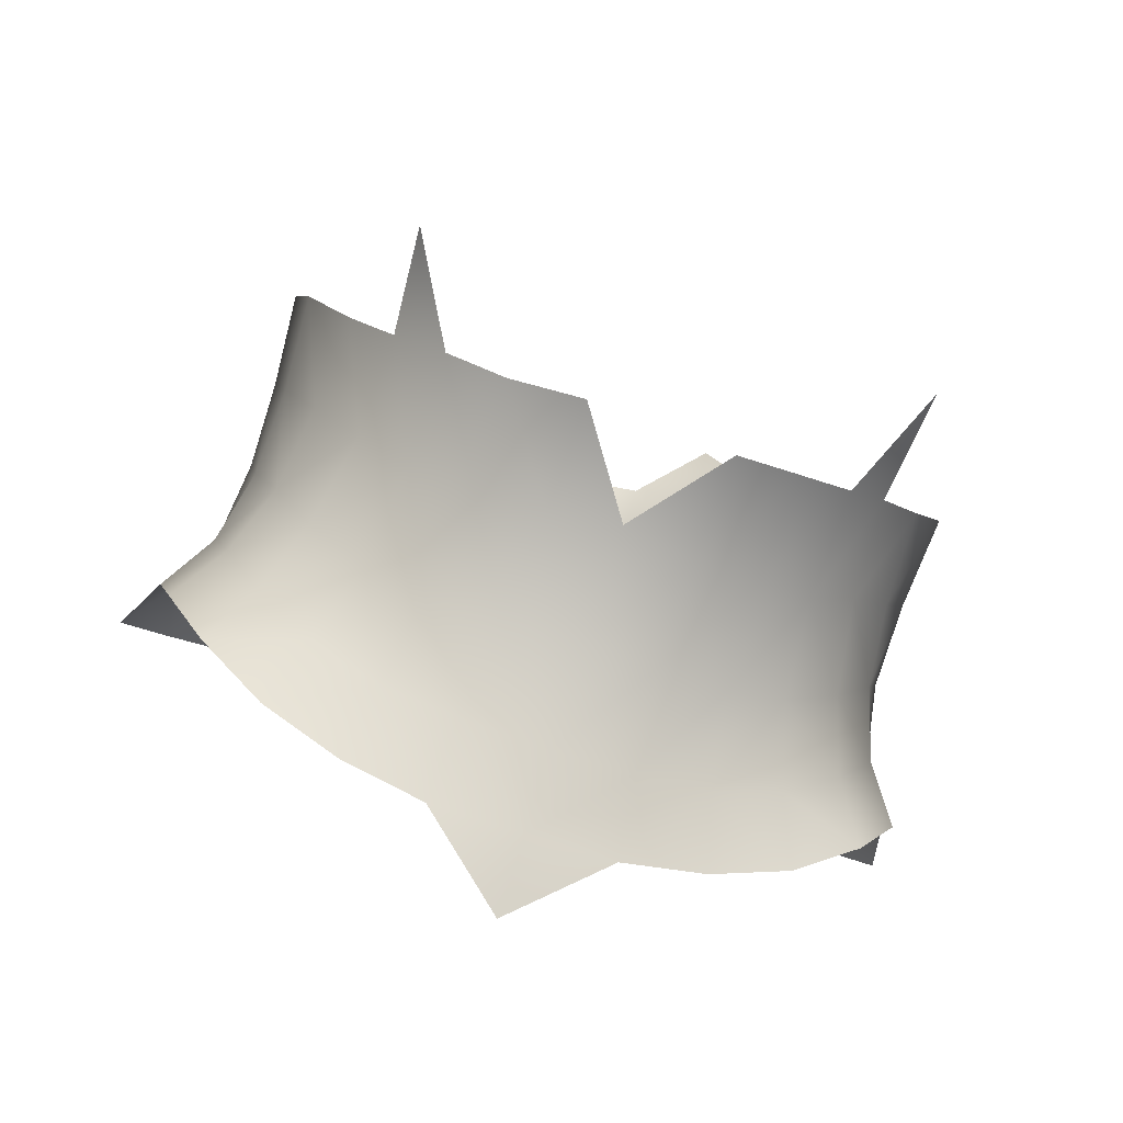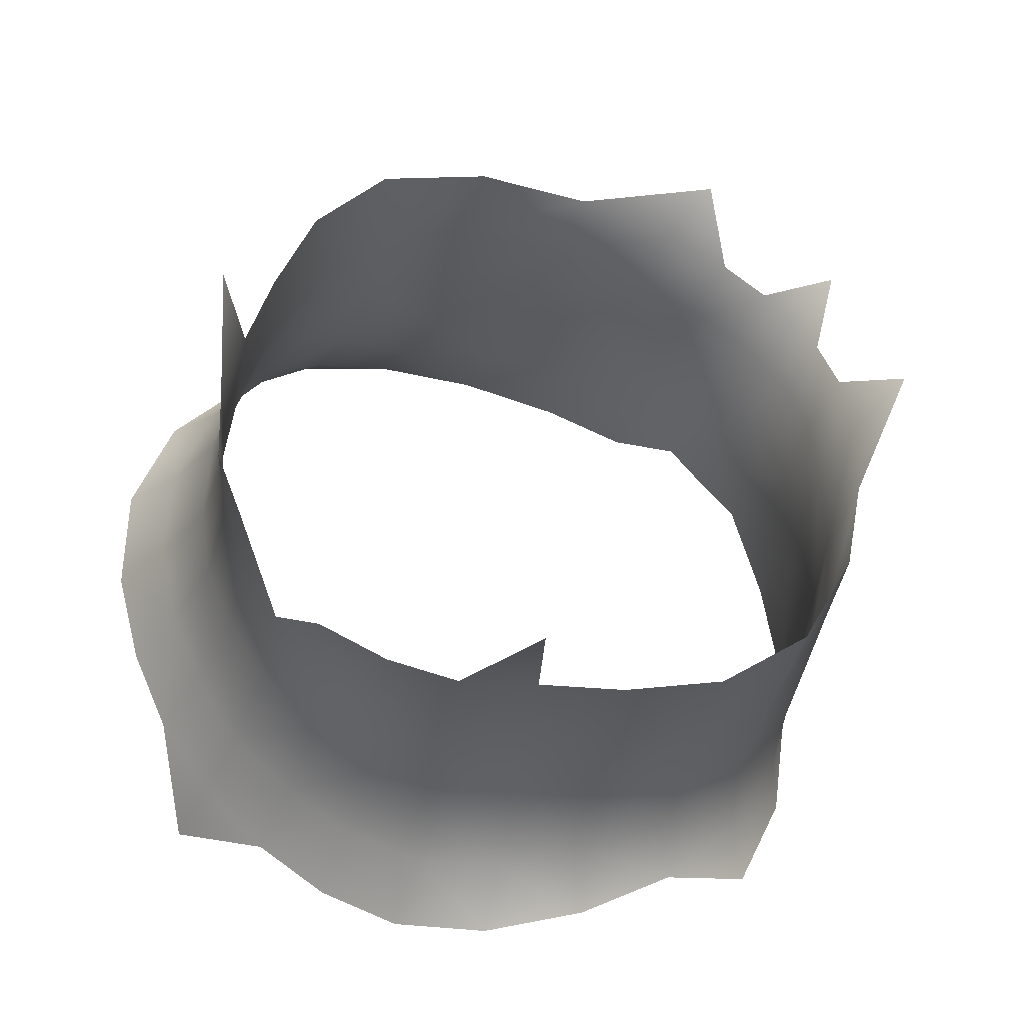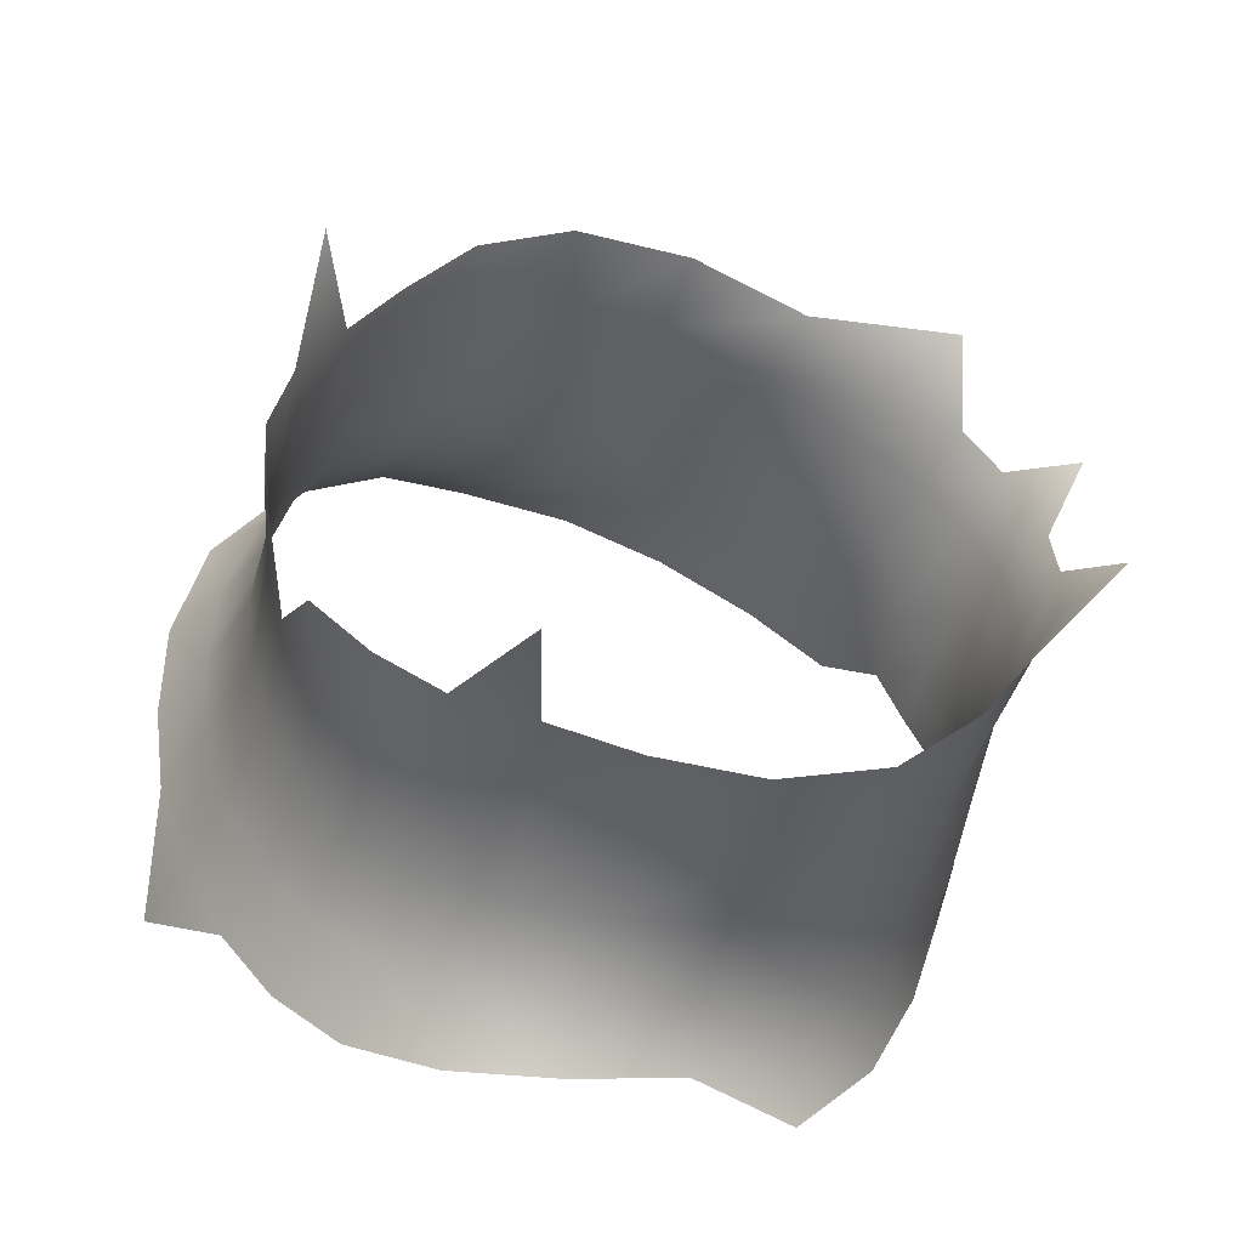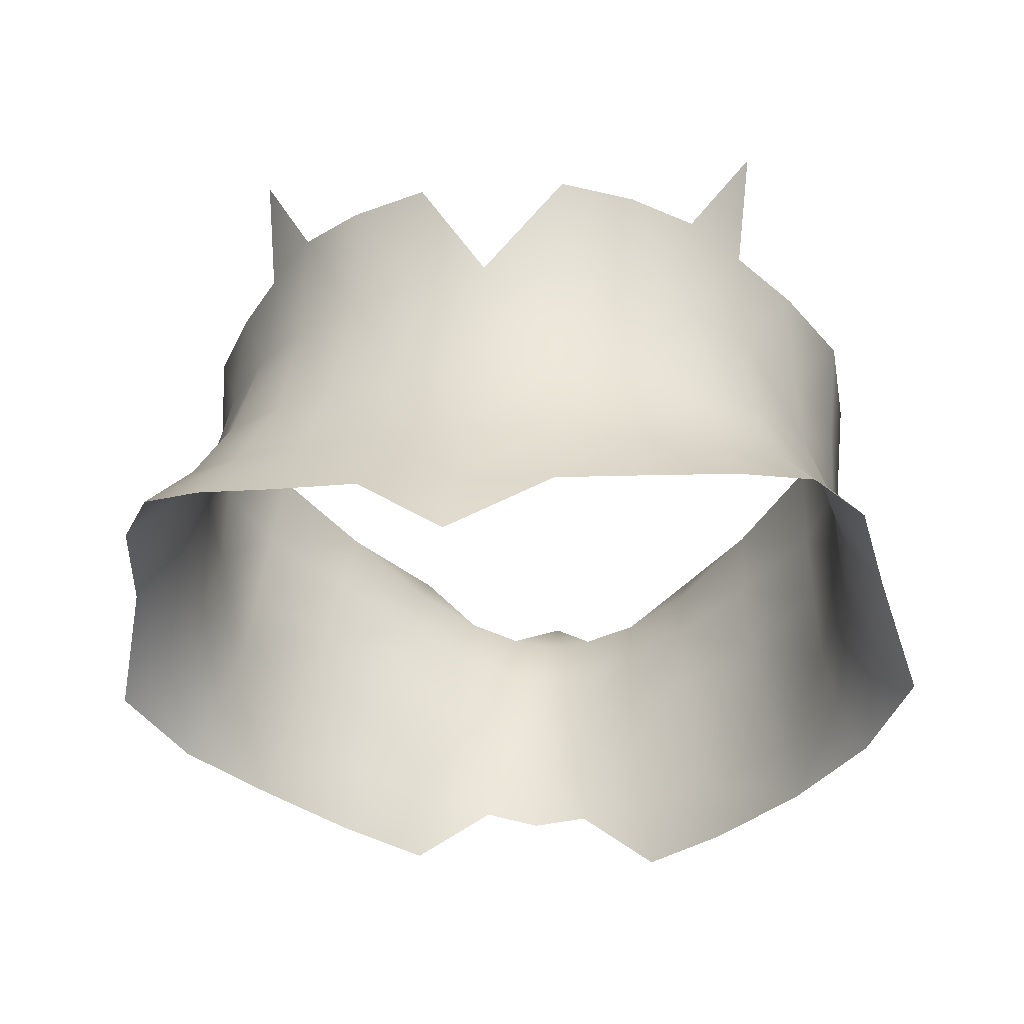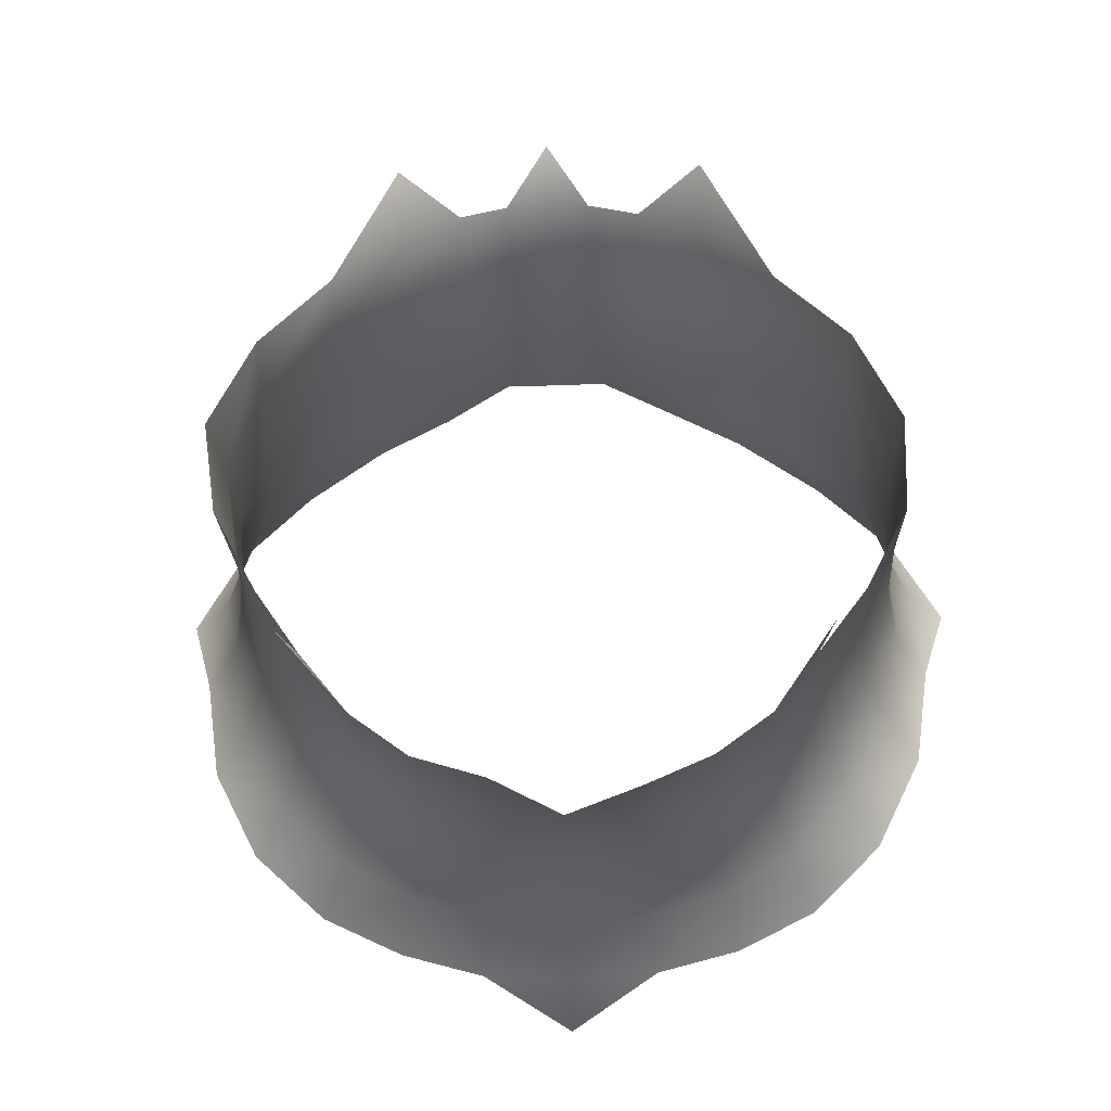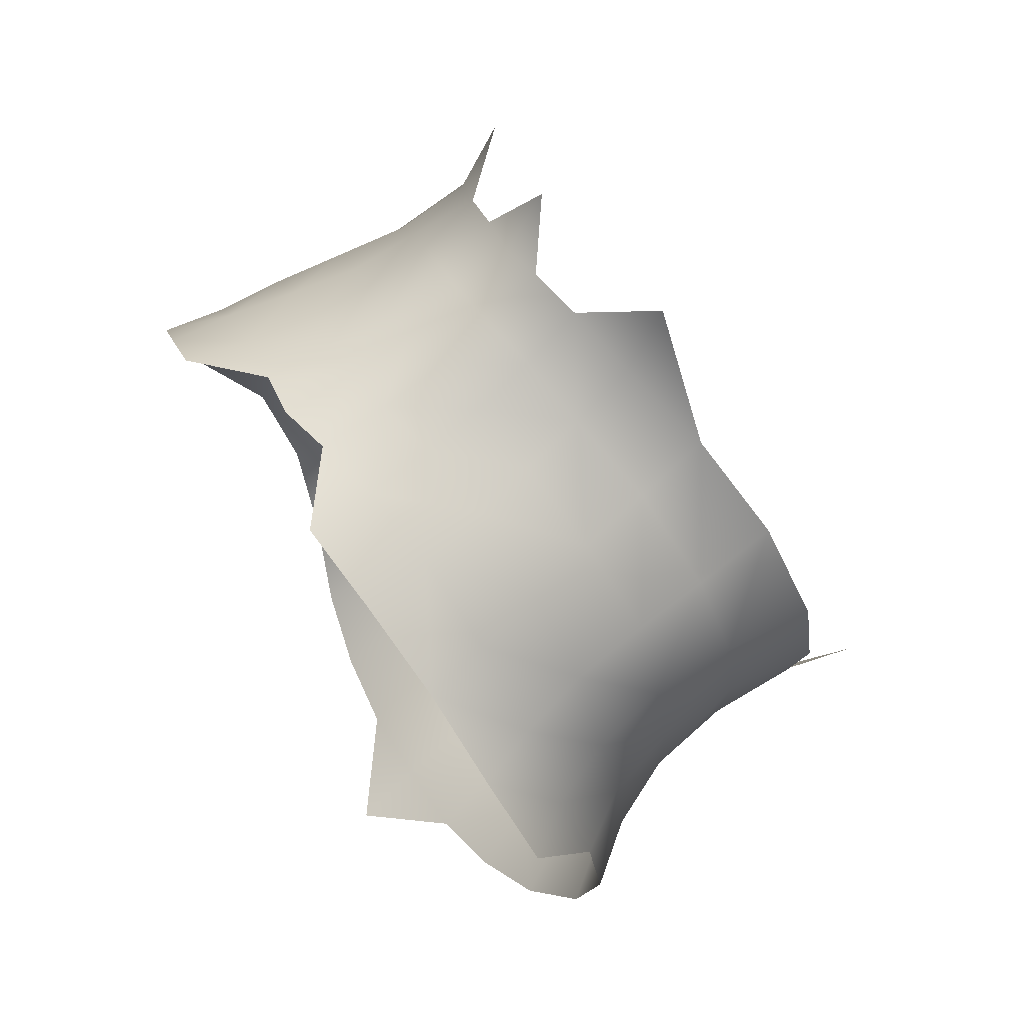
<metadata>
{"format":"obj","ext":"obj","renderer":"f3d","projection":"perspective","resolution":1024,"background":"white","views":[{"elev":-74.2,"azim":162.5,"up":"+Z"},{"elev":58.7,"azim":-127.7,"up":"+Y"},{"elev":45.0,"azim":-111.7,"up":"+Y"},{"elev":-22.5,"azim":-171.8,"up":"+Y"},{"elev":-19.2,"azim":-176.4,"up":"+Z"},{"elev":48.0,"azim":61.4,"up":"+Z"}]}
</metadata>
<code>
v 0.03722 1.432 0.03965
v 0.03972 1.42 0.03652
v 0.04913 1.425 0.02405
v 0.04812 1.436 0.02736
v 0.04688 1.449 0.03149
v 0.05346 1.454 0.01574
v 0.03754 1.478 -0.02516
v 0.05019 1.443 -0.00116
v 0.05089 1.43 -0.004935
v 0.04672 1.432 -0.01888
v 0.04474 1.445 -0.01449
v 0.04032 1.432 -0.03088
v 0.03096 1.431 -0.03924
v 0.0292 1.445 -0.03487
v 0.03715 1.446 -0.02642
v 0.01867 1.413 0.05103
v 0.01983 1.404 0.04785
v 0.03056 1.407 0.04236
v 0.02801 1.417 0.04488
v 0.05382 1.419 -0.009931
v 0.05082 1.423 -0.02455
v 0.0447 1.422 -0.03698
v 0.03653 1.461 -0.02371
v 0.04371 1.459 -0.01329
v 0.02169 1.431 -0.04462
v 0.01956 1.447 -0.04092
v 0.01766 1.422 0.05567
v 0.02652 1.426 0.04905
v 0.03632 1.442 0.04514
v 0.05252 1.427 0.01046
v 0.05258 1.44 0.01358
v 0.05076 1.458 -0.000105
v 0.0288 1.463 -0.03334
v 0.01975 1.463 -0.03997
v 0.008427 1.464 -0.04362
v 0.02604 1.441 0.06521
v 0.0168 1.431 0.06159
v 0.02585 1.435 0.05519
v 0.009167 1.428 0.06446
v 0.009929 1.42 0.05873
v 0.009044 1.447 -0.04448
v 0.01052 1.431 -0.04763
v 0.0353 1.42 -0.04591
v 0.02418 1.418 -0.05126
v 0.0421 1.41 0.03341
v 0.05047 1.413 0.02028
v 0.01071 1.411 0.05443
v 0.054 1.416 0.005254
v 0.01227 1.418 -0.05444
v -0.001677 1.449 -0.04561
v 0.02346 1.382 0.04472
v 0.02167 1.393 0.0455
v 0.01175 1.39 0.04805
v 0.065 1.398 0.000502
v 0.05804 1.393 0.01521
v 0.0501 1.415 -0.04345
v 0.03927 1.411 -0.05307
v 0.02677 1.409 -0.05859
v 0.01376 1.408 -0.06189
v -0.000504 1.407 -0.06266
v -0.000609 1.418 -0.05618
v 0.05345 1.403 0.01675
v 0.05839 1.406 0.001953
v 0.04731 1.39 0.02704
v 0.035 1.385 0.03741
v 0.05702 1.415 -0.0298
v 0.05969 1.411 -0.01364
v 0.04457 1.4 0.02951
v 0.03341 1.396 0.03991
v 0.01119 1.401 0.05077
v 0.002538 1.427 0.06484
v 0.002907 1.419 0.0596
v 0.003288 1.409 0.0554
v 0.002136 1.433 0.07322
v 0.003327 1.388 0.0489
v 0.003371 1.398 0.05181
v -0.001055 1.432 -0.04869
v 0.000135 1.397 -0.06925
v -0.03519 1.427 0.04034
v -0.04709 1.431 0.02858
v -0.04782 1.419 0.02528
v -0.03666 1.415 0.03779
v -0.0541 1.45 0.01607
v -0.04682 1.445 0.03184
v -0.0414 1.477 -0.02476
v -0.05246 1.439 -0.001638
v -0.04705 1.442 -0.01515
v -0.04821 1.429 -0.01832
v -0.0521 1.426 -0.004585
v -0.04153 1.43 -0.03033
v -0.03974 1.444 -0.02652
v -0.03198 1.444 -0.03554
v -0.03269 1.43 -0.03914
v -0.01344 1.411 0.05182
v -0.02405 1.413 0.04583
v -0.02617 1.403 0.04348
v -0.01443 1.401 0.04876
v -0.05397 1.415 -0.00863
v -0.05139 1.419 -0.02329
v -0.04482 1.42 -0.0359
v -0.04685 1.456 -0.01385
v -0.03942 1.459 -0.02424
v -0.02274 1.446 -0.04174
v -0.02325 1.43 -0.04455
v -0.01292 1.42 0.05628
v -0.023 1.423 0.04976
v -0.035 1.439 0.04544
v -0.05242 1.422 0.01076
v -0.05296 1.435 0.01391
v -0.05356 1.453 -0.000381
v -0.0326 1.461 -0.03366
v -0.02399 1.462 -0.0402
v -0.01366 1.463 -0.04483
v -0.02347 1.439 0.06599
v -0.023 1.432 0.05594
v -0.01303 1.429 0.06215
v -0.00427 1.419 0.05921
v -0.004535 1.428 0.06481
v -0.01257 1.447 -0.04498
v -0.01252 1.431 -0.04753
v -0.03574 1.418 -0.04517
v -0.02493 1.417 -0.05088
v -0.03879 1.405 0.03472
v -0.04884 1.408 0.02149
v -0.004578 1.41 0.05494
v -0.0533 1.411 0.006344
v -0.01334 1.417 -0.05429
v -0.01726 1.38 0.04618
v -0.005207 1.389 0.04863
v -0.01592 1.39 0.04664
v -0.06321 1.395 0.001112
v -0.05523 1.39 0.01608
v -0.04989 1.412 -0.0427
v -0.03933 1.41 -0.05267
v -0.02715 1.408 -0.05836
v -0.01418 1.407 -0.06151
v -0.05716 1.402 0.003169
v -0.0512 1.398 0.01789
v -0.04337 1.385 0.02827
v -0.02954 1.382 0.039
v -0.05677 1.412 -0.02858
v -0.05904 1.407 -0.01237
v -0.04116 1.395 0.03064
v -0.02854 1.392 0.04115
v -0.00487 1.399 0.05143
f 2 3 1
f 1 3 4
f 9 10 8
f 8 10 11
f 13 14 12
f 12 14 15
f 16 17 19
f 19 17 18
f 21 10 20
f 20 10 9
f 22 12 21
f 21 12 10
f 23 24 15
f 15 24 11
f 13 25 14
f 14 25 26
f 27 16 28
f 28 16 19
f 31 4 30
f 30 4 3
f 24 32 11
f 11 32 8
f 23 33 7
f 11 10 15
f 15 10 12
f 36 37 38
f 37 39 27
f 27 39 40
f 41 26 42
f 42 26 25
f 43 44 13
f 13 44 25
f 35 34 41
f 41 34 26
f 34 33 26
f 26 33 14
f 45 46 2
f 2 46 3
f 5 29 4
f 4 29 1
f 40 47 27
f 27 47 16
f 48 30 46
f 46 30 3
f 12 22 13
f 13 22 43
f 42 25 49
f 49 25 44
f 4 31 5
f 5 31 6
f 15 14 23
f 23 14 33
f 41 50 35
f 27 28 37
f 37 28 38
f 52 53 51
f 57 43 56
f 56 43 22
f 43 57 44
f 44 57 58
f 59 60 49
f 49 60 61
f 58 59 44
f 44 59 49
f 46 62 48
f 48 62 63
f 56 22 66
f 66 22 21
f 20 67 21
f 21 67 66
f 45 68 46
f 46 68 62
f 69 18 52
f 52 18 17
f 51 65 52
f 52 65 69
f 53 52 70
f 70 52 17
f 48 63 20
f 20 63 67
f 30 48 9
f 9 48 20
f 30 9 31
f 31 9 8
f 31 8 6
f 6 8 32
f 55 62 64
f 64 62 68
f 54 63 55
f 55 63 62
f 54 67 63
f 68 69 64
f 64 69 65
f 68 45 69
f 69 45 18
f 45 2 18
f 18 2 19
f 1 28 2
f 2 28 19
f 29 38 1
f 1 38 28
f 29 36 38
f 72 40 71
f 71 40 39
f 72 73 40
f 40 73 47
f 17 16 70
f 70 16 47
f 71 39 74
f 75 53 76
f 76 53 70
f 42 77 41
f 41 77 50
f 47 73 70
f 70 73 76
f 49 61 42
f 42 61 77
f 59 78 60
f 80 81 79
f 79 81 82
f 87 88 86
f 86 88 89
f 91 92 90
f 90 92 93
f 94 95 97
f 97 95 96
f 89 88 98
f 98 88 99
f 88 90 99
f 99 90 100
f 87 101 91
f 91 101 102
f 93 92 104
f 104 92 103
f 105 106 94
f 94 106 95
f 81 80 108
f 108 80 109
f 86 110 87
f 87 110 101
f 85 111 102
f 90 88 91
f 91 88 87
f 115 116 114
f 116 105 118
f 118 105 117
f 119 120 103
f 103 120 104
f 121 93 122
f 122 93 104
f 113 119 112
f 112 119 103
f 112 103 111
f 111 103 92
f 123 82 124
f 124 82 81
f 79 107 80
f 80 107 84
f 117 105 125
f 125 105 94
f 81 108 124
f 124 108 126
f 121 100 93
f 93 100 90
f 120 127 104
f 104 127 122
f 83 109 84
f 84 109 80
f 111 92 102
f 102 92 91
f 119 113 50
f 115 106 116
f 116 106 105
f 128 129 130
f 100 121 133
f 133 121 134
f 135 134 122
f 122 134 121
f 136 127 60
f 60 127 61
f 135 122 136
f 136 122 127
f 137 138 126
f 126 138 124
f 99 100 141
f 141 100 133
f 141 142 99
f 99 142 98
f 138 143 124
f 124 143 123
f 144 130 96
f 96 130 97
f 144 140 130
f 130 140 128
f 97 130 145
f 145 130 129
f 142 137 98
f 98 137 126
f 98 126 89
f 89 126 108
f 86 89 109
f 109 89 108
f 110 86 83
f 83 86 109
f 143 138 139
f 139 138 132
f 138 137 132
f 132 137 131
f 137 142 131
f 143 139 144
f 144 139 140
f 96 123 144
f 144 123 143
f 95 82 96
f 96 82 123
f 95 106 82
f 82 106 79
f 106 115 79
f 79 115 107
f 115 114 107
f 118 117 71
f 71 117 72
f 72 117 73
f 73 117 125
f 97 145 94
f 94 145 125
f 74 118 71
f 145 129 76
f 76 129 75
f 50 77 119
f 119 77 120
f 76 73 145
f 145 73 125
f 77 61 120
f 120 61 127
f 60 78 136

</code>
